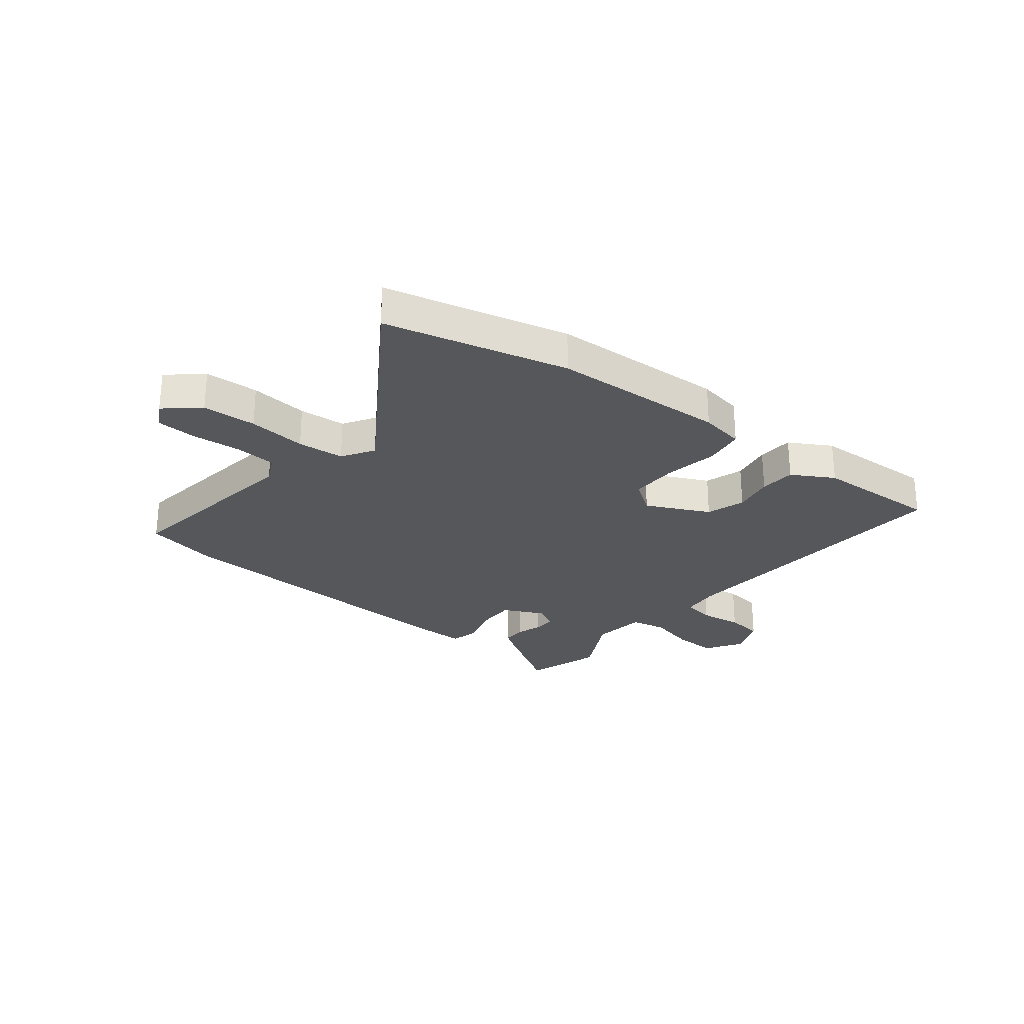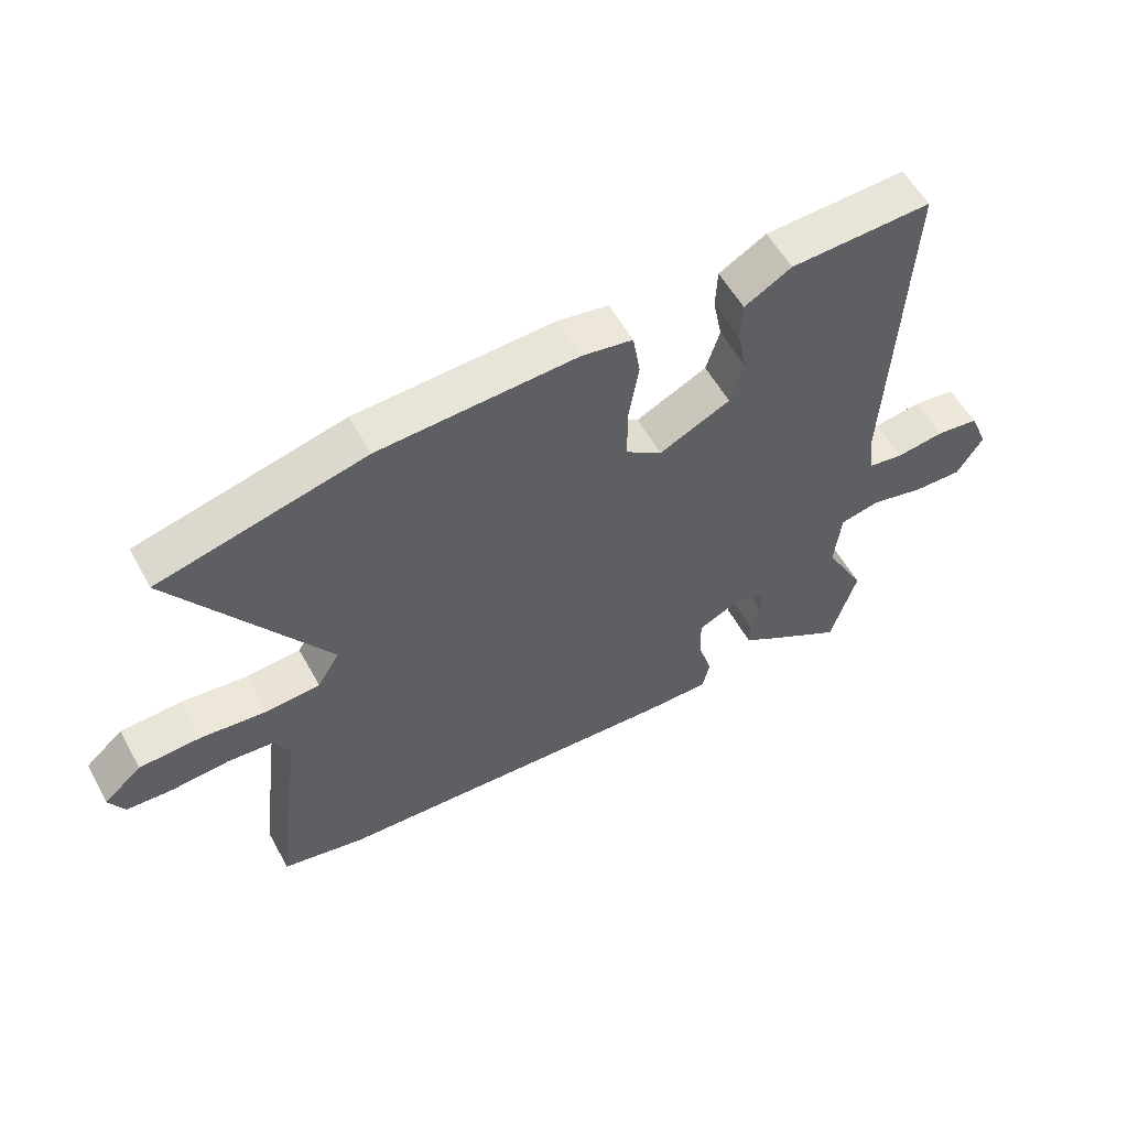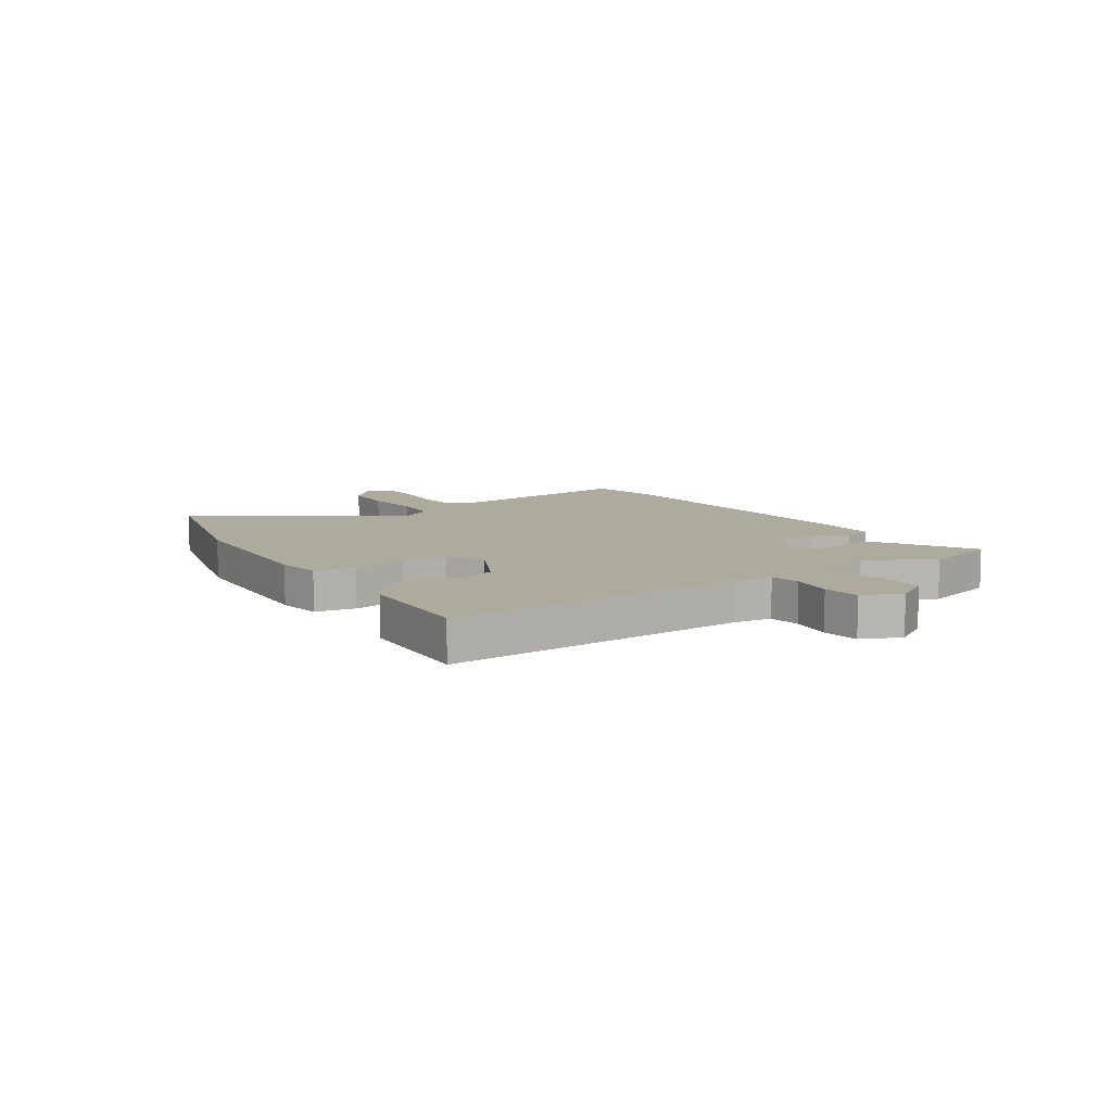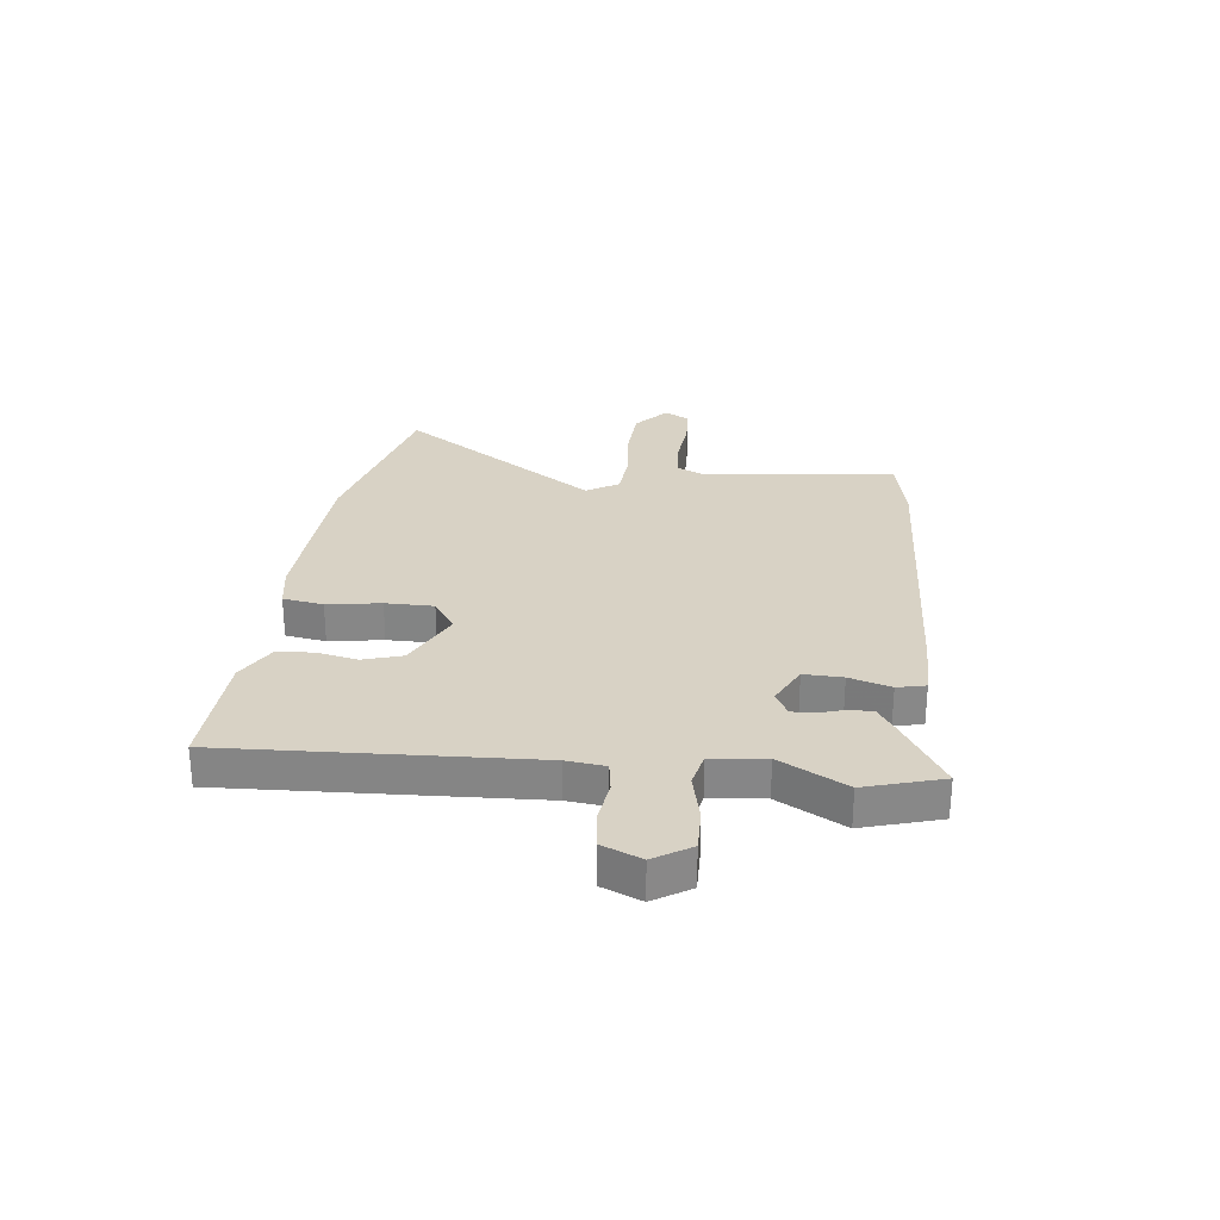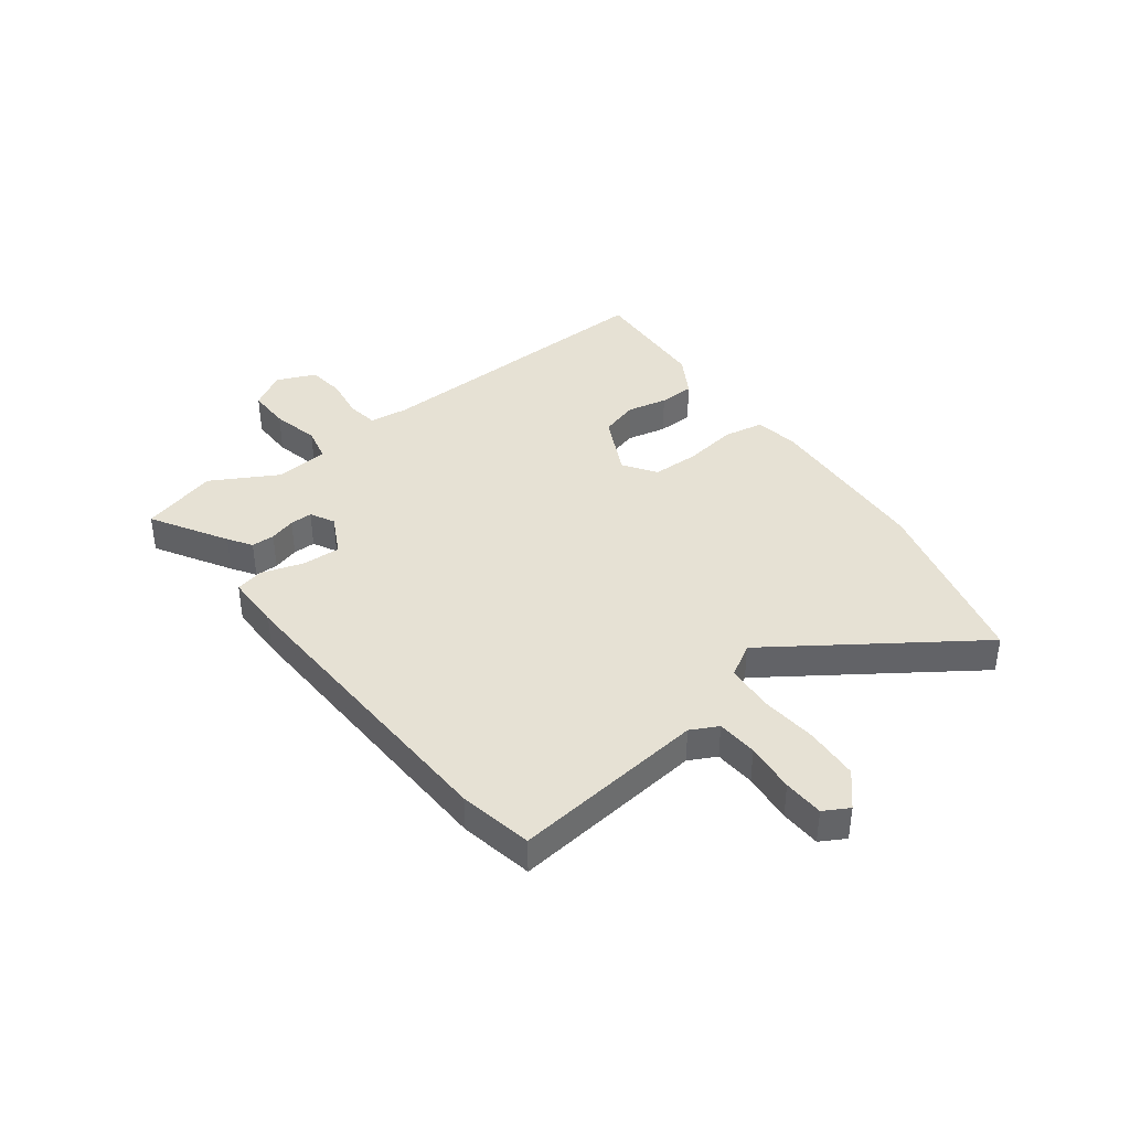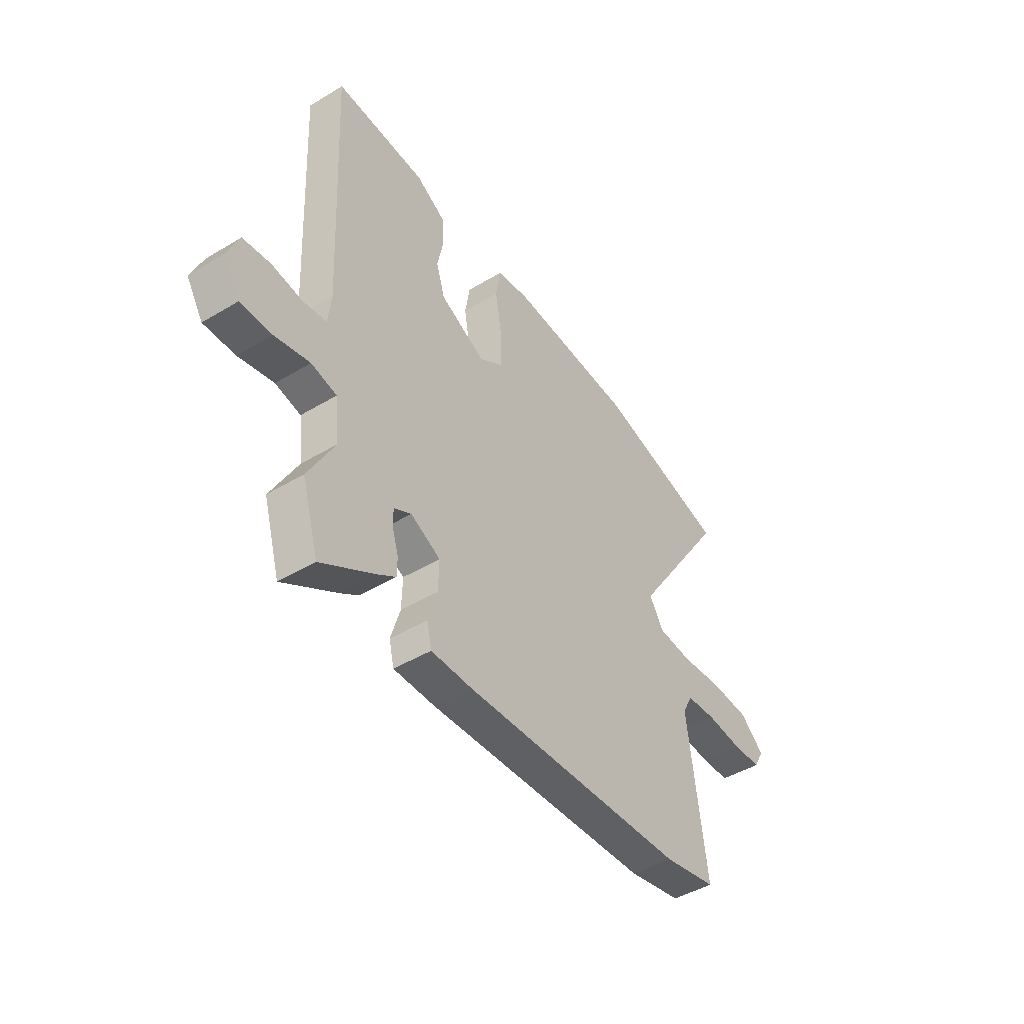
<metadata>
{"format":"obj","ext":"obj","renderer":"f3d","projection":"perspective","resolution":1024,"background":"white","views":[{"elev":-26.7,"azim":-38.8,"up":"+Y"},{"elev":56.6,"azim":-28.6,"up":"+Z"},{"elev":9.2,"azim":57.1,"up":"+Y"},{"elev":27.7,"azim":96.7,"up":"+Y"},{"elev":39.2,"azim":-126.4,"up":"+Y"},{"elev":-45.5,"azim":124.7,"up":"+Z"}]}
</metadata>
<code>
v -0.696 0.07 0.451
v -0.363 0.07 0.534
v -0.043 0.07 0.55
v 0.039 0.07 0.536
v 0.051 0.07 0.462
v 0.035 0.07 0.364
v 0.035 0.07 0.276
v 0.094 0.07 0.235
v 0.209 0.07 0.291
v 0.231 0.07 0.362
v 0.216 0.07 0.436
v 0.219 0.07 0.502
v 0.295 0.07 0.546
v 0.523 0.07 0.556
v 0.496 0.07 0
v 0.504 0.07 -0.071
v 0.562 0.07 -0.08
v 0.64 0.07 -0.069
v 0.709 0.07 -0.078
v 0.739 0.07 -0.15
v 0.697 0.07 -0.217
v 0.618 0.07 -0.215
v 0.53 0.07 -0.194
v 0.466 0.07 -0.208
v 0.455 0.07 -0.307
v 0.521 0.07 -0.429
v 0.479 0.07 -0.57
v 0.342 0.07 -0.486
v 0.299 0.07 -0.457
v 0.299 0.07 -0.414
v 0.314 0.07 -0.366
v 0.315 0.07 -0.325
v 0.271 0.07 -0.301
v 0.196 0.07 -0.338
v 0.198 0.07 -0.409
v 0.221 0.07 -0.485
v 0.209 0.07 -0.537
v 0.105 0.07 -0.537
v -0.461 0.07 -0.508
v -0.595 0.07 -0.48
v -0.55 0.07 -0.125
v -0.575 0.07 -0.075
v -0.65 0.07 -0.069
v -0.742 0.07 -0.077
v -0.816 0.07 -0.073
v -0.841 0.07 -0.027
v -0.78 0.07 0.026
v -0.681 0.07 0.031
v -0.574 0.07 0.02
v -0.488 0.07 0.027
v -0.452 0.07 0.086
v -0.696 0 0.451
v -0.363 0 0.534
v -0.043 0 0.55
v 0.039 0 0.536
v 0.051 0 0.462
v 0.035 0 0.364
v 0.035 0 0.276
v 0.094 0 0.235
v 0.209 0 0.291
v 0.231 0 0.362
v 0.216 0 0.436
v 0.219 0 0.502
v 0.295 0 0.546
v 0.523 0 0.556
v 0.496 0 0
v 0.504 0 -0.071
v 0.562 0 -0.08
v 0.64 0 -0.069
v 0.709 0 -0.078
v 0.739 0 -0.15
v 0.697 0 -0.217
v 0.618 0 -0.215
v 0.53 0 -0.194
v 0.466 0 -0.208
v 0.455 0 -0.307
v 0.521 0 -0.429
v 0.479 0 -0.57
v 0.342 0 -0.486
v 0.299 0 -0.457
v 0.299 0 -0.414
v 0.314 0 -0.366
v 0.315 0 -0.325
v 0.271 0 -0.301
v 0.196 0 -0.338
v 0.198 0 -0.409
v 0.221 0 -0.485
v 0.209 0 -0.537
v 0.105 0 -0.537
v -0.461 0 -0.508
v -0.595 0 -0.48
v -0.55 0 -0.125
v -0.575 0 -0.075
v -0.65 0 -0.069
v -0.742 0 -0.077
v -0.816 0 -0.073
v -0.841 0 -0.027
v -0.78 0 0.026
v -0.681 0 0.031
v -0.574 0 0.02
v -0.488 0 0.027
v -0.452 0 0.086
f 47 48 49
f 46 47 49
f 45 46 49
f 44 45 49
f 43 44 49
f 42 43 49 50
f 41 42 50
f 41 50 51
f 40 41 51
f 39 40 51
f 38 39 51
f 37 38 51
f 36 37 51
f 35 36 51
f 29 30 31
f 28 29 31
f 27 28 31
f 26 27 31
f 25 26 31
f 24 25 31 32
f 21 22 23
f 20 21 23
f 19 20 23
f 18 19 23
f 17 18 23
f 16 17 23 24
f 24 32 33
f 16 24 33
f 15 16 33
f 13 14 15
f 12 13 15
f 11 12 15
f 10 11 15
f 4 5 6
f 3 4 6
f 2 3 6
f 1 2 6
f 51 1 6
f 51 6 7
f 51 7 8
f 35 51 8
f 34 35 8
f 15 33 34
f 10 15 34
f 9 10 34
f 8 9 34
f 100 99 98
f 100 98 97
f 100 97 96
f 100 96 95
f 100 95 94
f 101 100 94 93
f 101 93 92
f 102 101 92
f 102 92 91
f 102 91 90
f 102 90 89
f 102 89 88
f 102 88 87
f 102 87 86
f 82 81 80
f 82 80 79
f 82 79 78
f 82 78 77
f 82 77 76
f 83 82 76 75
f 74 73 72
f 74 72 71
f 74 71 70
f 74 70 69
f 74 69 68
f 75 74 68 67
f 84 83 75
f 84 75 67
f 84 67 66
f 66 65 64
f 66 64 63
f 66 63 62
f 66 62 61
f 57 56 55
f 57 55 54
f 57 54 53
f 57 53 52
f 57 52 102
f 58 57 102
f 59 58 102
f 59 102 86
f 59 86 85
f 85 84 66
f 85 66 61
f 85 61 60
f 85 60 59
f 1 52 53 2
f 2 53 54 3
f 3 54 55 4
f 4 55 56 5
f 5 56 57 6
f 6 57 58 7
f 7 58 59 8
f 8 59 60 9
f 9 60 61 10
f 10 61 62 11
f 11 62 63 12
f 12 63 64 13
f 13 64 65 14
f 14 65 66 15
f 15 66 67 16
f 16 67 68 17
f 17 68 69 18
f 18 69 70 19
f 19 70 71 20
f 20 71 72 21
f 21 72 73 22
f 22 73 74 23
f 23 74 75 24
f 24 75 76 25
f 25 76 77 26
f 26 77 78 27
f 27 78 79 28
f 28 79 80 29
f 29 80 81 30
f 30 81 82 31
f 31 82 83 32
f 32 83 84 33
f 33 84 85 34
f 34 85 86 35
f 35 86 87 36
f 36 87 88 37
f 37 88 89 38
f 38 89 90 39
f 39 90 91 40
f 40 91 92 41
f 41 92 93 42
f 42 93 94 43
f 43 94 95 44
f 44 95 96 45
f 45 96 97 46
f 46 97 98 47
f 47 98 99 48
f 48 99 100 49
f 49 100 101 50
f 50 101 102 51
f 51 102 52 1

</code>
